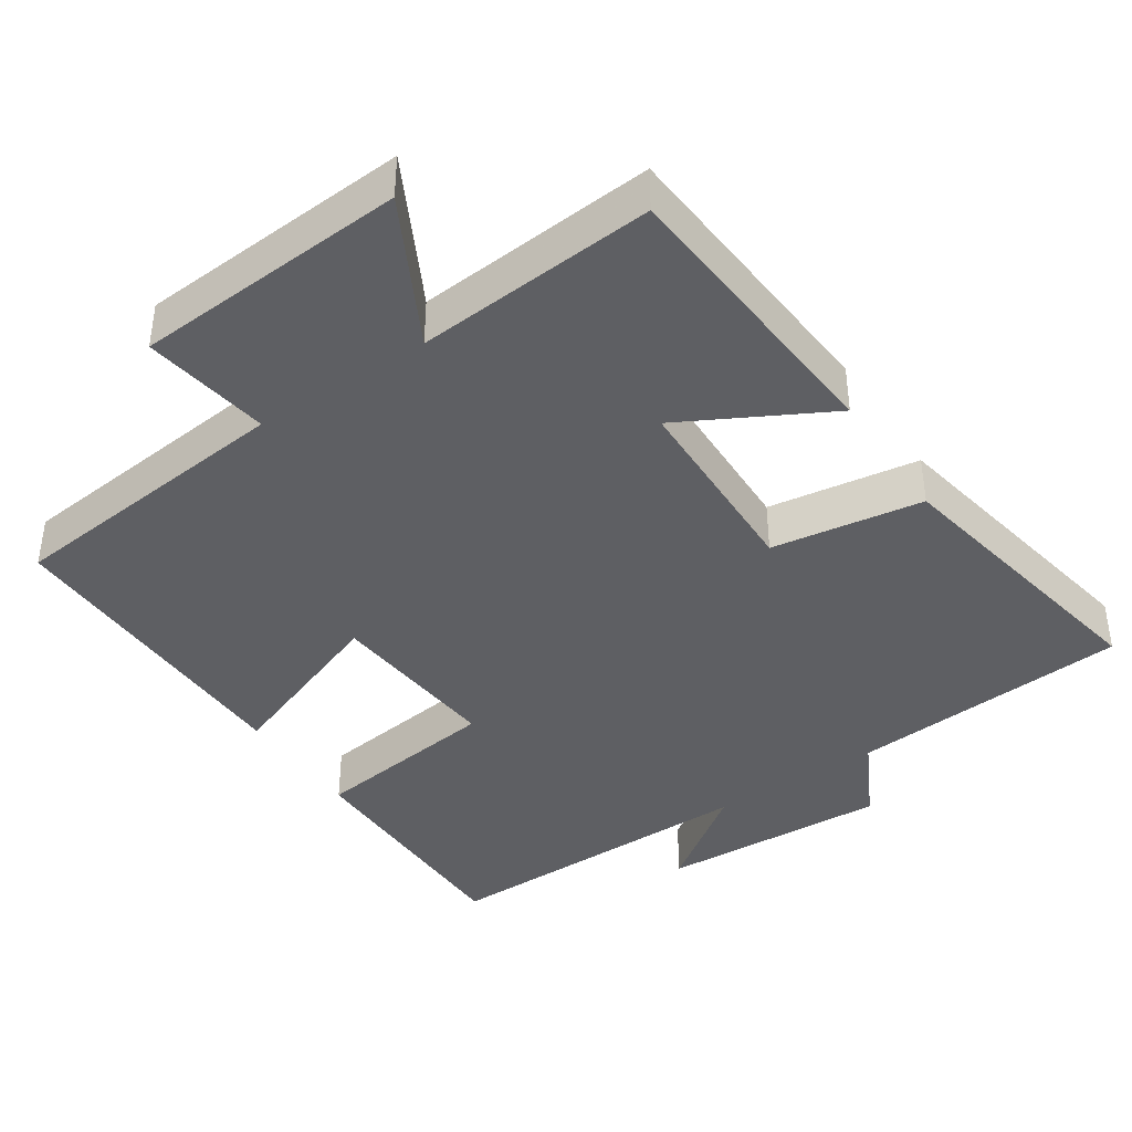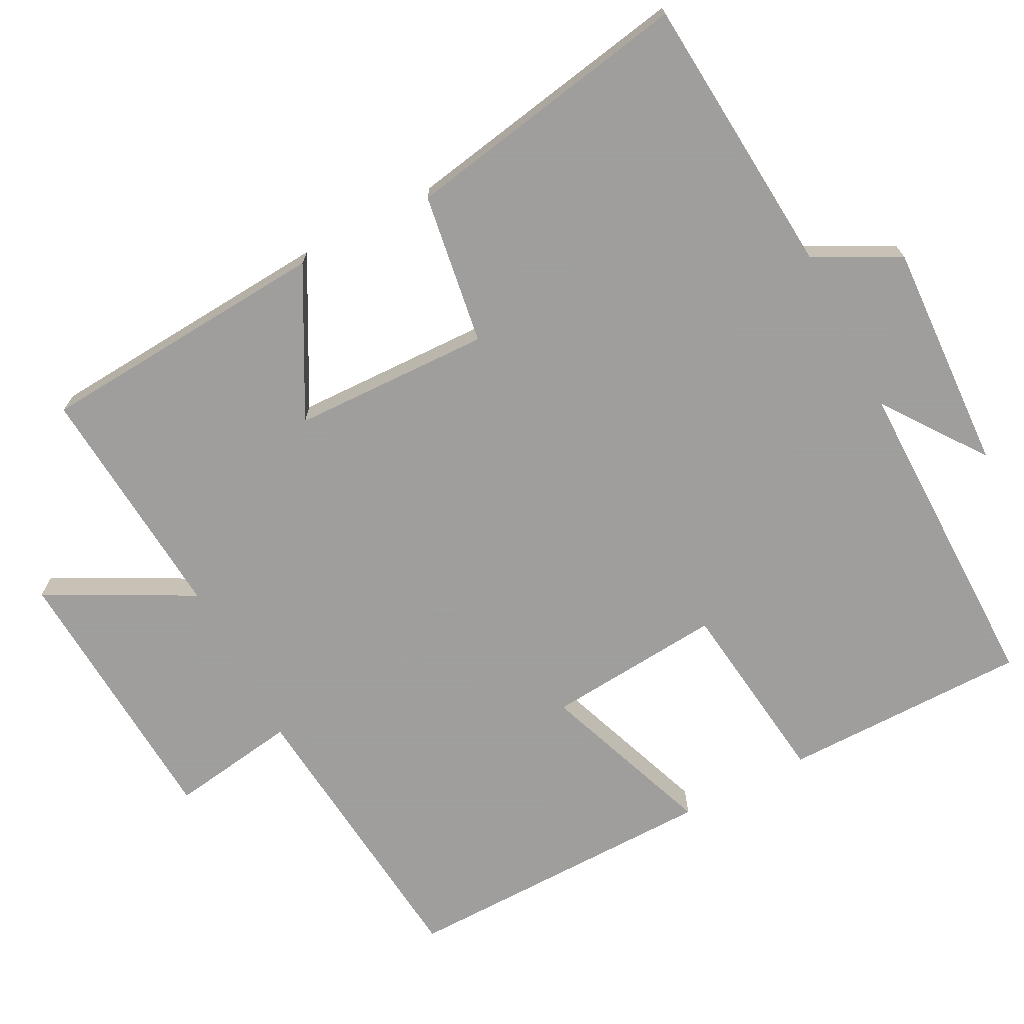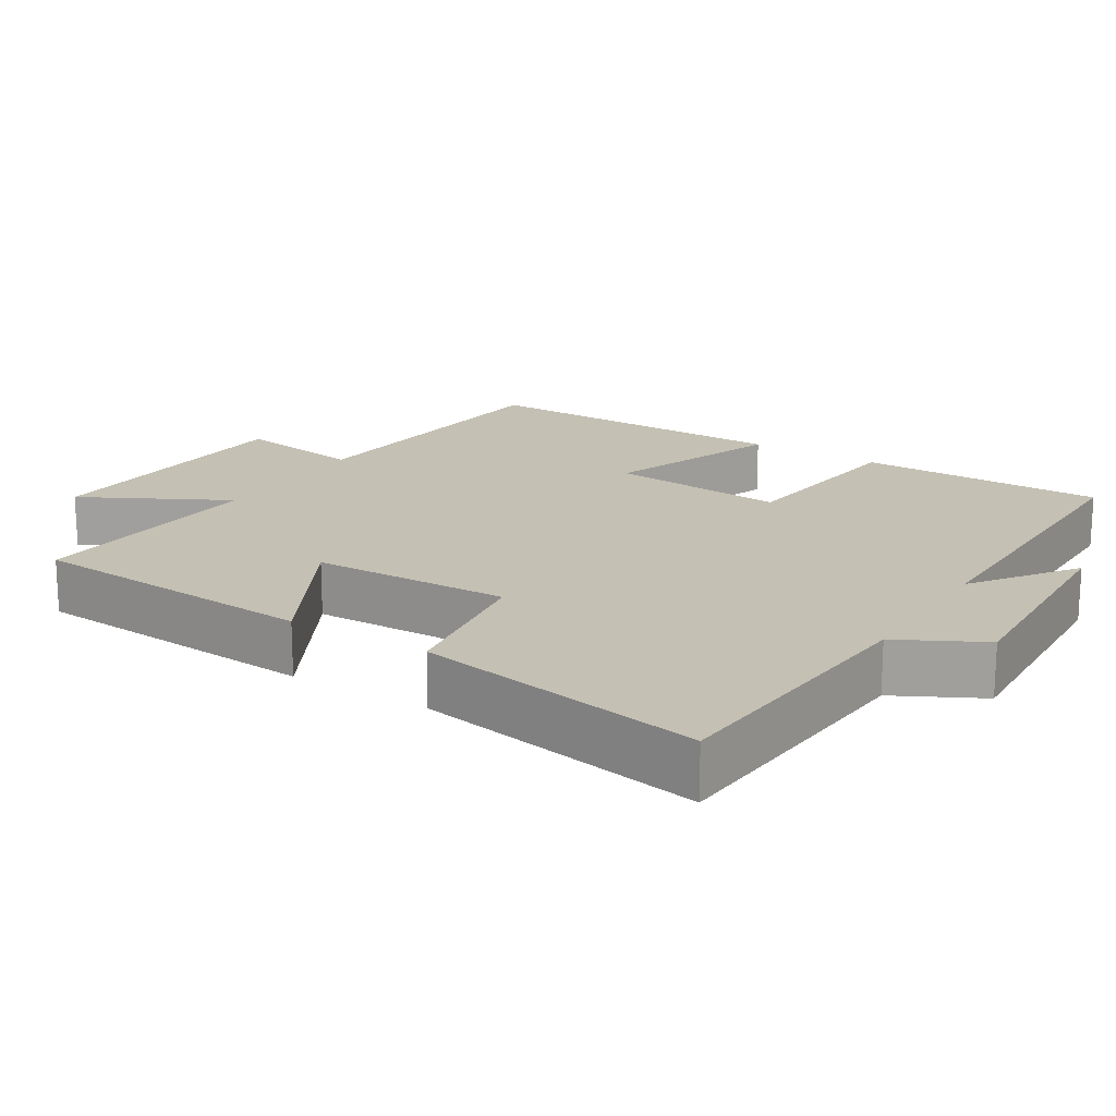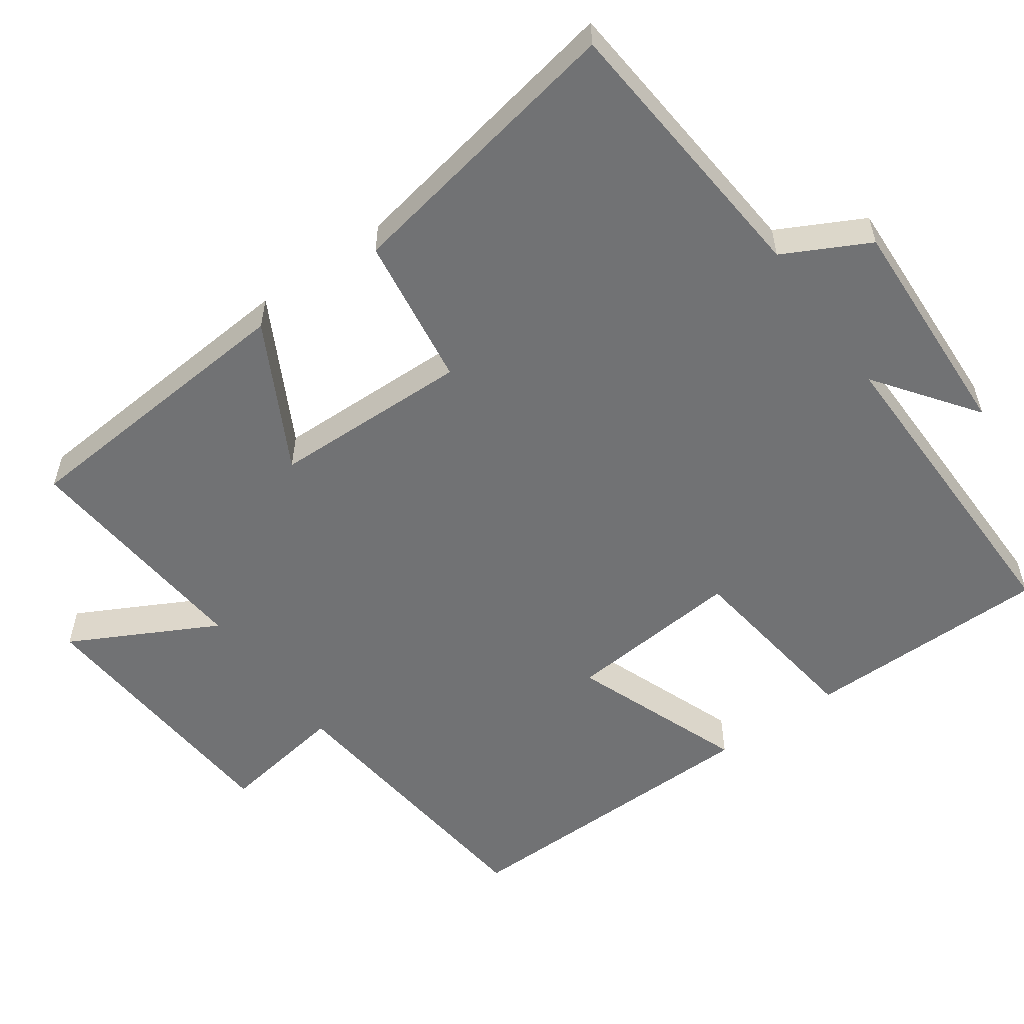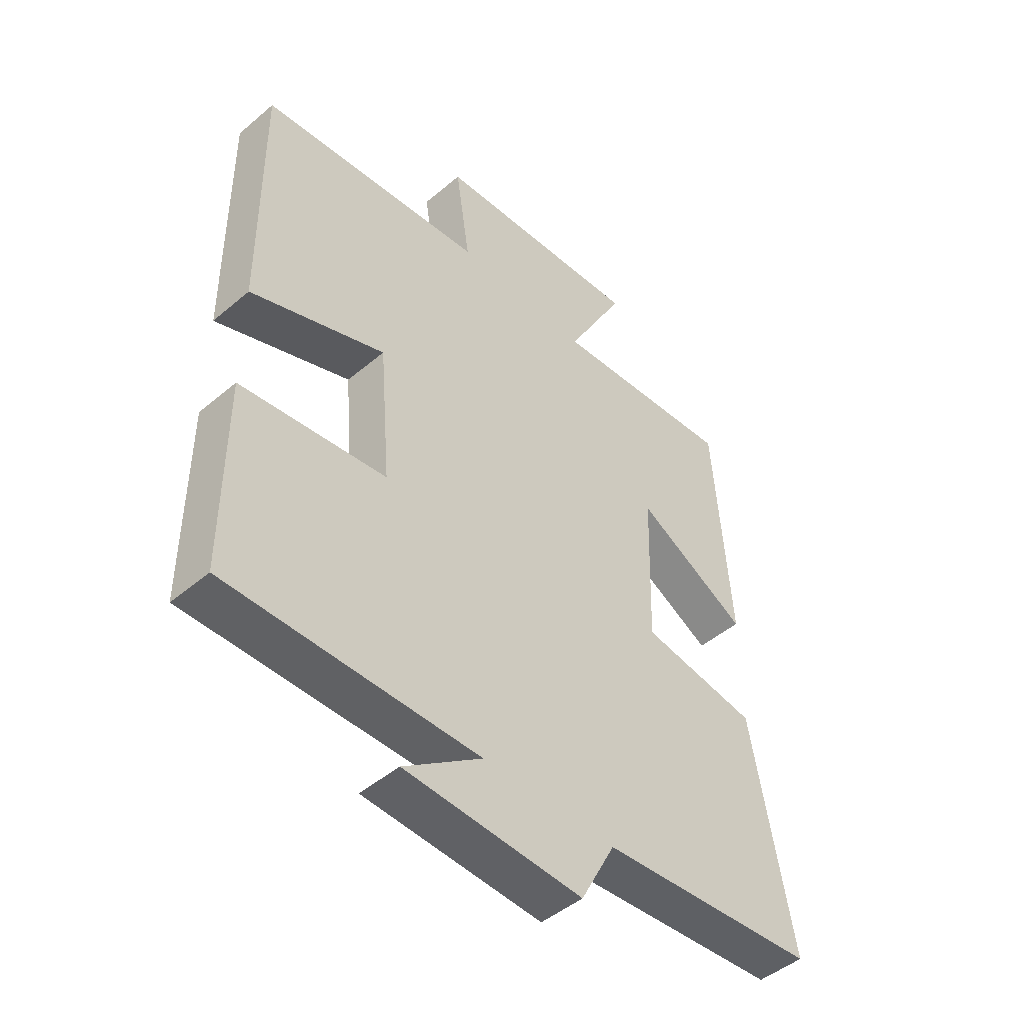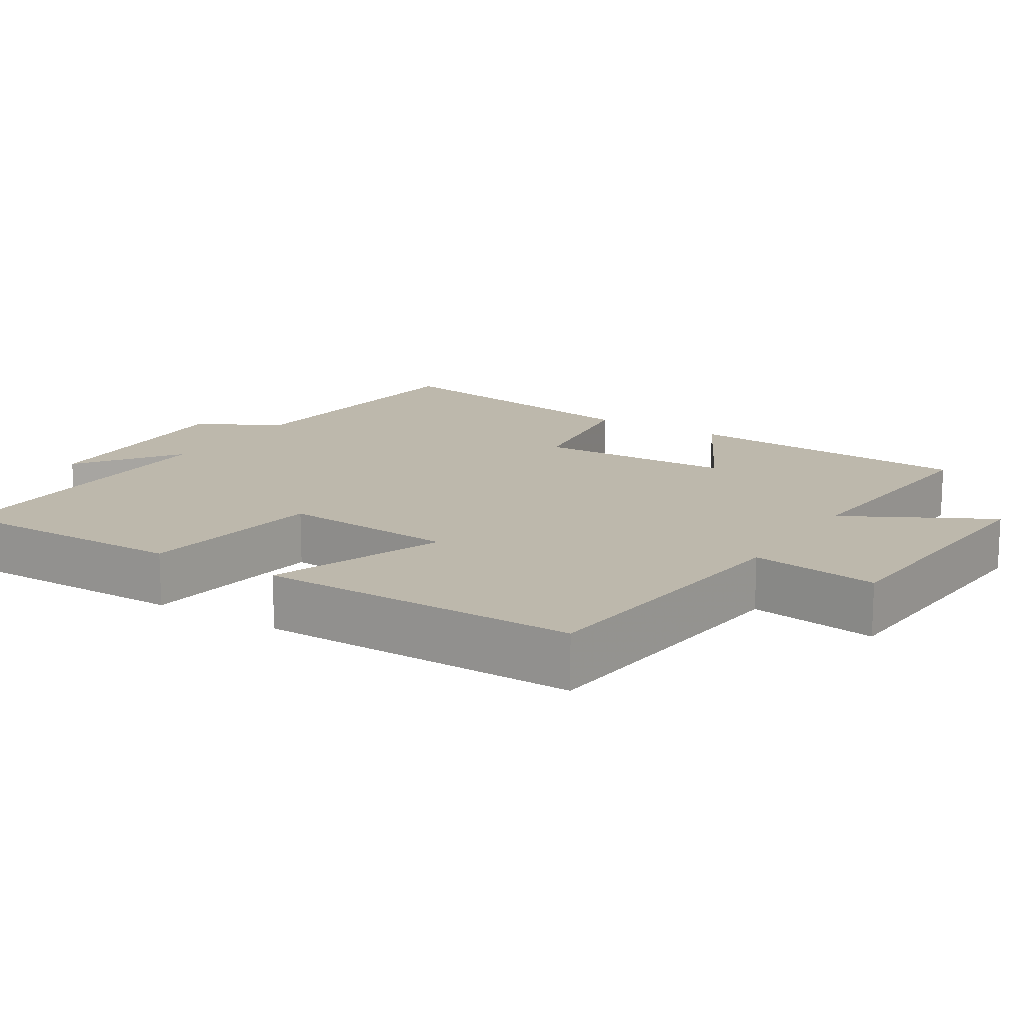
<metadata>
{"format":"obj","ext":"obj","renderer":"f3d","projection":"perspective","resolution":1024,"background":"white","views":[{"elev":-40.5,"azim":33.9,"up":"+Y"},{"elev":-71.1,"azim":117.6,"up":"+Y"},{"elev":18.0,"azim":122.0,"up":"+Y"},{"elev":-55.4,"azim":125.8,"up":"+Y"},{"elev":-47.2,"azim":-46.3,"up":"+Z"},{"elev":14.9,"azim":-57.8,"up":"+Y"}]}
</metadata>
<code>
v -0.5 0.07 -0.502
v -0.5 0.07 -0.164
v -0.241 0.07 -0.132
v -0.261 0.07 0.11
v -0.5 0.07 0.022
v -0.504 0.07 0.46
v -0.102 0.07 0.5
v -0.128 0.07 0.675
v 0.248 0.07 0.699
v 0.142 0.07 0.5
v 0.472 0.07 0.526
v 0.5 0.07 0.124
v 0.3 0.07 0.232
v 0.292 0.07 -0.04
v 0.5 0.07 -0.072
v 0.571 0.07 -0.47
v 0.184 0.07 -0.5
v 0.123 0.07 -0.616
v -0.193 0.07 -0.6
v -0.054 0.07 -0.5
v -0.5 0 -0.502
v -0.5 0 -0.164
v -0.241 0 -0.132
v -0.261 0 0.11
v -0.5 0 0.022
v -0.504 0 0.46
v -0.102 0 0.5
v -0.128 0 0.675
v 0.248 0 0.699
v 0.142 0 0.5
v 0.472 0 0.526
v 0.5 0 0.124
v 0.3 0 0.232
v 0.292 0 -0.04
v 0.5 0 -0.072
v 0.571 0 -0.47
v 0.184 0 -0.5
v 0.123 0 -0.616
v -0.193 0 -0.6
v -0.054 0 -0.5
f 17 18 19 20
f 15 16 17 20
f 14 15 20 1
f 13 14 1
f 10 11 12 13
f 7 8 9 10
f 4 5 6 7
f 3 4 7 10
f 1 2 3
f 13 1 3
f 3 10 13
f 40 39 38 37
f 40 37 36 35
f 21 40 35 34
f 21 34 33
f 33 32 31 30
f 30 29 28 27
f 27 26 25 24
f 30 27 24 23
f 23 22 21
f 23 21 33
f 33 30 23
f 1 21 22 2
f 2 22 23 3
f 3 23 24 4
f 4 24 25 5
f 5 25 26 6
f 6 26 27 7
f 7 27 28 8
f 8 28 29 9
f 9 29 30 10
f 10 30 31 11
f 11 31 32 12
f 12 32 33 13
f 13 33 34 14
f 14 34 35 15
f 15 35 36 16
f 16 36 37 17
f 17 37 38 18
f 18 38 39 19
f 19 39 40 20
f 20 40 21 1

</code>
